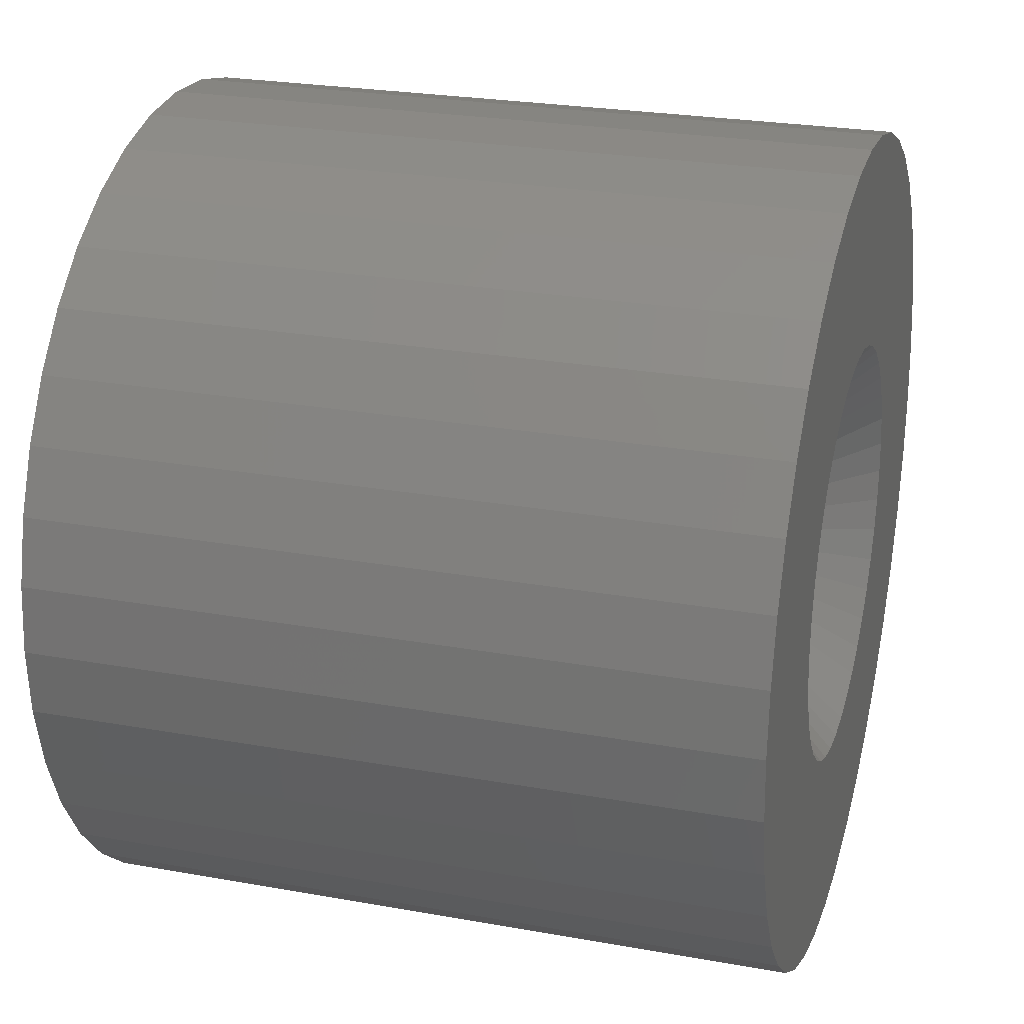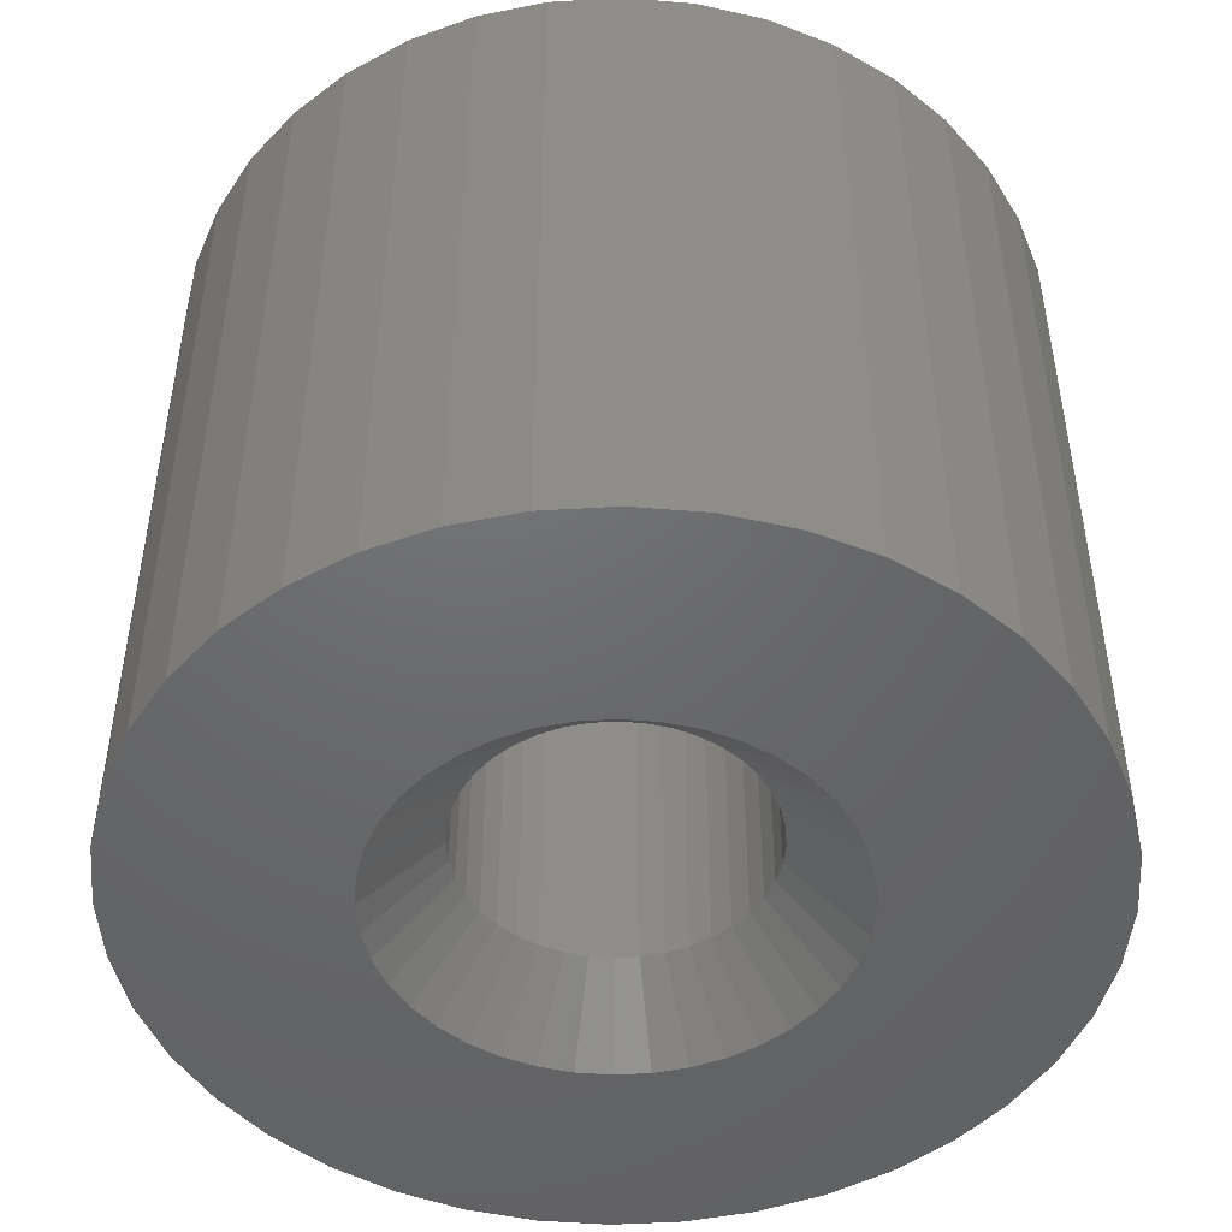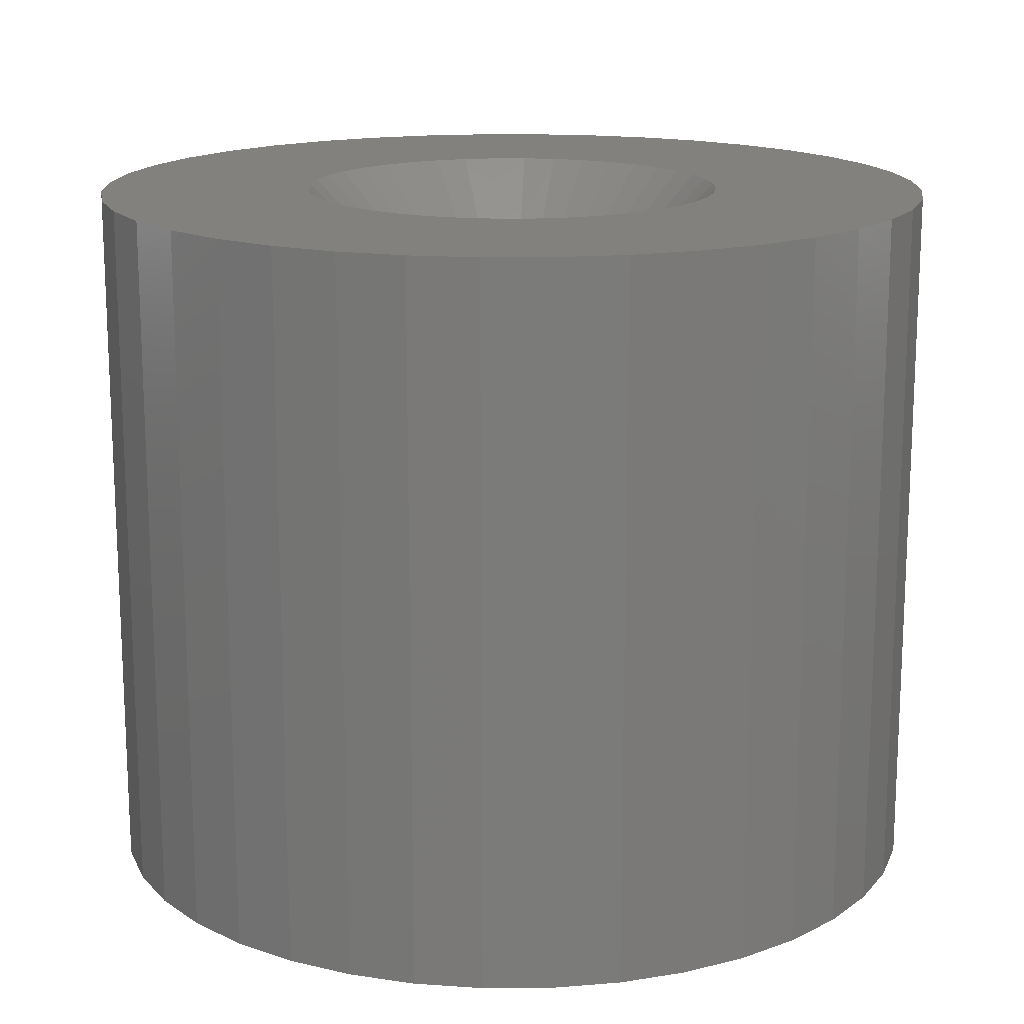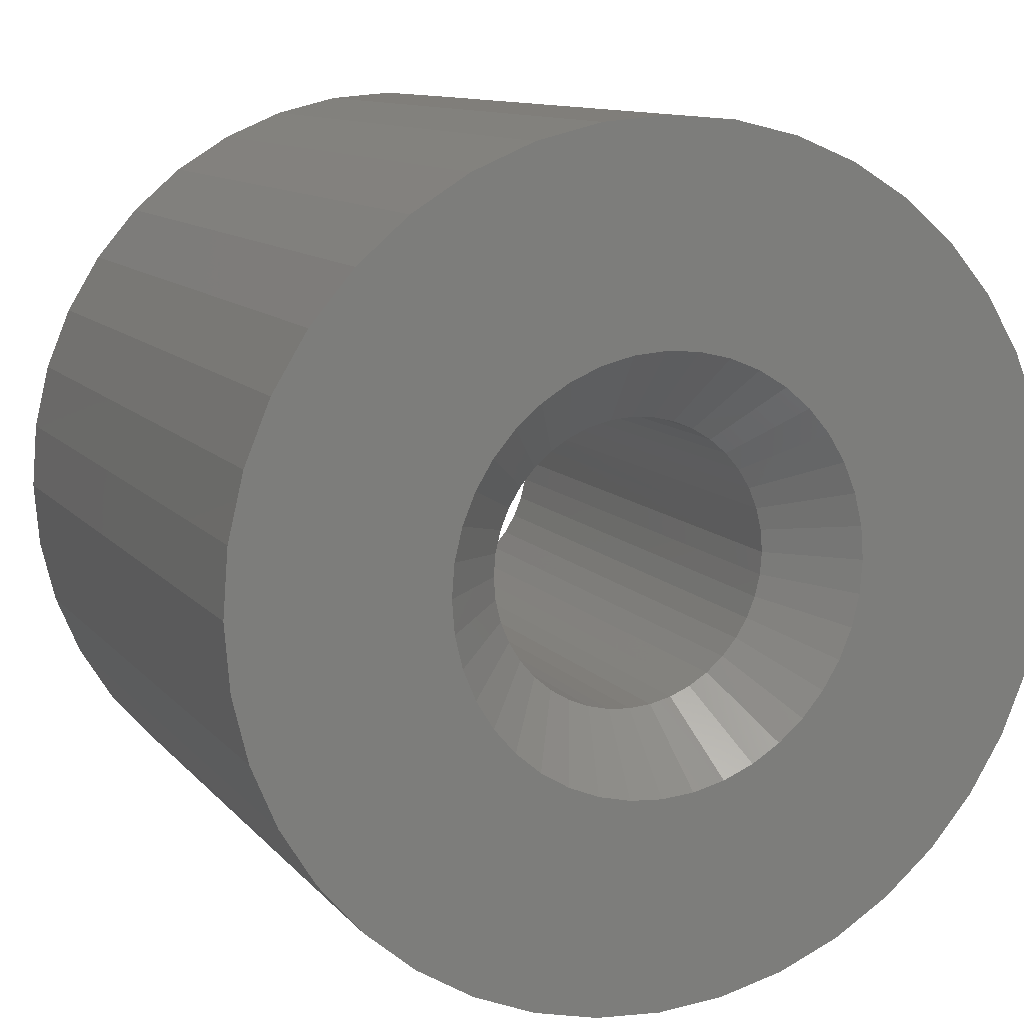
<metadata>
{"format":"stl","ext":"stl","renderer":"f3d","projection":"perspective","resolution":1024,"background":"white","views":[{"elev":25.3,"azim":106.2,"up":"+Y"},{"elev":-48.0,"azim":116.3,"up":"+Z"},{"elev":15.9,"azim":174.8,"up":"+Z"},{"elev":11.0,"azim":-23.5,"up":"+Y"}]}
</metadata>
<code>
# stl→obj: 320 verts, 640 faces
v 6 0 10
v 5.926 0.9386 0
v 5.926 0.9386 10
v 6 0 0
v -6 0 0
v -5.926 0.9386 10
v -5.926 0.9386 0
v -6 0 10
v 0.9386 5.926 0
v 0 6 10
v 0.9386 5.926 10
v 0 6 0
v 4.854 3.527 10
v 4.243 4.243 0
v 4.243 4.243 10
v 4.854 3.527 0
v -3.527 4.854 0
v -4.243 4.243 10
v -3.527 4.854 10
v -4.243 4.243 0
v -1.854 5.706 0
v -2.724 5.346 10
v -1.854 5.706 10
v -2.724 5.346 0
v 5.706 1.854 10
v 5.346 2.724 0
v 5.346 2.724 10
v 5.706 1.854 0
v 3.527 4.854 0
v 2.724 5.346 10
v 3.527 4.854 10
v 2.724 5.346 0
v 1.854 5.706 10
v 1.854 5.706 0
v -5.346 2.724 0
v -4.854 3.527 10
v -4.854 3.527 0
v -5.346 2.724 10
v -5.706 1.854 0
v -5.706 1.854 10
v -0.9386 5.926 0
v -0.9386 5.926 10
v 2.724 -5.346 0
v 3.527 -4.854 10
v 2.724 -5.346 10
v 3.527 -4.854 0
v 4.854 -3.527 10
v 5.346 -2.724 0
v 5.346 -2.724 10
v 4.854 -3.527 0
v -4.243 -4.243 0
v -3.527 -4.854 10
v -4.243 -4.243 10
v -3.527 -4.854 0
v -2.724 -5.346 0
v -1.854 -5.706 10
v -2.724 -5.346 10
v -1.854 -5.706 0
v -4.854 -3.527 0
v -5.346 -2.724 10
v -5.346 -2.724 0
v -4.854 -3.527 10
v 2.975 -0.3129 0
v 5.926 -0.9386 0
v 2.926 -0.6219 0
v 5.706 -1.854 0
v 3 0 0
v 2.793 -1.072 0
v 2.975 0.3129 0
v 2.509 -1.63 0
v 2.325 -1.883 0
v 4.243 -4.243 0
v 2.963 0.4693 0
v 1.883 -2.325 0
v 2.926 0.6219 0
v 2.853 0.9271 0
v 2.963 -0.4693 0
v 2.853 -0.9271 0
v 1.63 -2.509 0
v 2.673 -1.362 0
v 2.427 -1.763 0
v 2.121 -2.121 0
v 1.072 -2.793 0
v 1.854 -5.706 0
v 1.763 -2.427 0
v 1.362 -2.673 0
v 0.6219 -2.926 0
v 0.9386 -5.926 0
v 0.9271 -2.853 0
v 0.4693 -2.963 0
v 0.3129 -2.975 0
v 0 -6 0
v 0 -3 0
v -0.3129 -2.975 0
v -0.9386 -5.926 0
v -0.4693 -2.963 0
v -0.6219 -2.926 0
v -0.9271 -2.853 0
v -1.072 -2.793 0
v -1.362 -2.673 0
v -1.63 -2.509 0
v -1.763 -2.427 0
v -1.883 -2.325 0
v -2.121 -2.121 0
v -2.325 -1.883 0
v -2.427 -1.763 0
v -2.509 -1.63 0
v -2.673 -1.362 0
v -2.793 -1.072 0
v -5.706 -1.854 0
v -2.853 -0.9271 0
v 2.793 1.072 0
v 2.673 1.362 0
v 2.509 1.63 0
v 2.427 1.763 0
v 2.325 1.883 0
v 2.121 2.121 0
v 1.883 2.325 0
v 1.763 2.427 0
v 1.63 2.509 0
v 1.362 2.673 0
v 1.072 2.793 0
v 0.9271 2.853 0
v 0.6219 2.926 0
v 0.4693 2.963 0
v 0.3129 2.975 0
v 0 3 0
v -0.3129 2.975 0
v -0.4693 2.963 0
v -0.6219 2.926 0
v -0.9271 2.853 0
v -1.072 2.793 0
v -1.362 2.673 0
v -1.63 2.509 0
v -1.763 2.427 0
v -1.883 2.325 0
v -2.121 2.121 0
v -2.325 1.883 0
v -2.427 1.763 0
v -2.509 1.63 0
v -2.673 1.362 0
v -2.793 1.072 0
v -2.853 0.9271 0
v -2.926 0.6219 0
v -2.963 0.4693 0
v -2.975 0.3129 0
v -3 0 0
v -2.926 -0.6219 0
v -5.926 -0.9386 0
v -2.963 -0.4693 0
v -2.975 -0.3129 0
v 2.975 0.3129 10
v 2.926 0.6219 10
v 3 0 10
v 2.793 1.072 10
v 2.975 -0.3129 10
v 2.509 1.63 10
v 5.926 -0.9386 10
v 2.325 1.883 10
v 2.963 -0.4693 10
v 1.883 2.325 10
v 2.926 -0.6219 10
v 5.706 -1.854 10
v 2.853 -0.9271 10
v 2.963 0.4693 10
v 2.853 0.9271 10
v 1.63 2.509 10
v 2.673 1.362 10
v 2.427 1.763 10
v 2.121 2.121 10
v 1.072 2.793 10
v 1.763 2.427 10
v 1.362 2.673 10
v 0.6219 2.926 10
v 0.9271 2.853 10
v 0.4693 2.963 10
v 0.3129 2.975 10
v 0 3 10
v -0.3129 2.975 10
v -0.4693 2.963 10
v -0.6219 2.926 10
v -0.9271 2.853 10
v -1.072 2.793 10
v -1.362 2.673 10
v -1.63 2.509 10
v -1.763 2.427 10
v -1.883 2.325 10
v -2.121 2.121 10
v -2.325 1.883 10
v -2.427 1.763 10
v -2.509 1.63 10
v -2.673 1.362 10
v -2.793 1.072 10
v -2.853 0.9271 10
v 2.793 -1.072 10
v 2.673 -1.362 10
v 2.509 -1.63 10
v 2.427 -1.763 10
v 2.325 -1.883 10
v 4.243 -4.243 10
v 2.121 -2.121 10
v 1.883 -2.325 10
v 1.763 -2.427 10
v 1.63 -2.509 10
v 1.362 -2.673 10
v 1.072 -2.793 10
v 1.854 -5.706 10
v 0.9271 -2.853 10
v 0.6219 -2.926 10
v 0.9386 -5.926 10
v 0.4693 -2.963 10
v 0.3129 -2.975 10
v 0 -6 10
v 0 -3 10
v -0.3129 -2.975 10
v -0.9386 -5.926 10
v -0.4693 -2.963 10
v -0.6219 -2.926 10
v -0.9271 -2.853 10
v -1.072 -2.793 10
v -1.362 -2.673 10
v -1.63 -2.509 10
v -1.763 -2.427 10
v -1.883 -2.325 10
v -2.121 -2.121 10
v -2.325 -1.883 10
v -2.427 -1.763 10
v -2.509 -1.63 10
v -2.673 -1.362 10
v -2.793 -1.072 10
v -5.706 -1.854 10
v -2.853 -0.9271 10
v -2.926 -0.6219 10
v -5.926 -0.9386 10
v -2.963 -0.4693 10
v -2.975 -0.3129 10
v -3 0 10
v -2.926 0.6219 10
v -2.963 0.4693 10
v -2.975 0.3129 10
v 2 0 1
v 1.975 0.3129 9
v 1.975 0.3129 1
v 2 0 9
v -2 0 9
v -1.975 0.3129 1
v -1.975 0.3129 9
v -2 0 1
v 0 2 1
v 0.3129 1.975 9
v 0 2 9
v 0.3129 1.975 1
v 0 -2 1
v -0.3129 -1.975 9
v 0 -2 9
v -0.3129 -1.975 1
v -1.414 -1.414 9
v -1.618 -1.176 1
v -1.618 -1.176 9
v -1.414 -1.414 1
v 1.618 1.176 1
v 1.414 1.414 9
v 1.414 1.414 1
v 1.618 1.176 9
v -1.414 1.414 1
v -1.176 1.618 9
v -1.414 1.414 9
v -1.176 1.618 1
v -0.908 1.782 1
v -0.618 1.902 9
v -0.908 1.782 9
v -0.618 1.902 1
v 1.902 0.618 1
v 1.782 0.908 9
v 1.782 0.908 1
v 1.902 0.618 9
v 0.908 1.782 1
v 1.176 1.618 9
v 0.908 1.782 9
v 1.176 1.618 1
v 0.618 1.902 1
v 0.618 1.902 9
v -1.782 0.908 9
v -1.618 1.176 1
v -1.618 1.176 9
v -1.782 0.908 1
v -1.902 0.618 9
v -1.902 0.618 1
v -0.3129 1.975 9
v -0.3129 1.975 1
v 1.176 -1.618 1
v 0.908 -1.782 9
v 1.176 -1.618 9
v 0.908 -1.782 1
v 1.618 -1.176 1
v 1.782 -0.908 9
v 1.782 -0.908 1
v 1.618 -1.176 9
v 1.902 -0.618 1
v 1.975 -0.3129 9
v 1.975 -0.3129 1
v 1.902 -0.618 9
v -1.176 -1.618 1
v -1.176 -1.618 9
v -0.618 -1.902 1
v -0.908 -1.782 9
v -0.618 -1.902 9
v -0.908 -1.782 1
v -1.782 -0.908 1
v -1.782 -0.908 9
v 0.3129 -1.975 1
v 0.3129 -1.975 9
v 0.618 -1.902 9
v 0.618 -1.902 1
v 1.414 -1.414 1
v 1.414 -1.414 9
v -1.902 -0.618 1
v -1.902 -0.618 9
v -1.975 -0.3129 9
v -1.975 -0.3129 1
f 1 2 3
f 2 1 4
f 5 6 7
f 6 5 8
f 9 10 11
f 10 9 12
f 13 14 15
f 14 13 16
f 17 18 19
f 18 17 20
f 21 22 23
f 22 21 24
f 25 26 27
f 26 25 28
f 3 28 25
f 28 3 2
f 27 16 13
f 16 27 26
f 29 30 31
f 30 29 32
f 32 33 30
f 33 32 34
f 14 31 15
f 31 14 29
f 35 36 37
f 36 35 38
f 37 18 20
f 18 37 36
f 39 38 35
f 38 39 40
f 24 19 22
f 19 24 17
f 41 23 42
f 23 41 21
f 43 44 45
f 44 43 46
f 47 48 49
f 48 47 50
f 51 52 53
f 52 51 54
f 55 56 57
f 56 55 58
f 59 60 61
f 60 59 62
f 51 62 59
f 62 51 53
f 63 4 64
f 65 64 66
f 4 63 67
f 68 66 48
f 69 4 67
f 70 48 50
f 4 69 2
f 71 50 72
f 73 2 69
f 74 72 46
f 2 75 28
f 76 28 75
f 75 2 73
f 64 77 63
f 64 65 77
f 66 78 65
f 66 68 78
f 79 46 43
f 48 80 68
f 48 70 80
f 50 81 70
f 50 71 81
f 72 82 71
f 72 74 82
f 83 43 84
f 46 85 74
f 46 79 85
f 43 86 79
f 43 83 86
f 87 84 88
f 84 89 83
f 84 87 89
f 88 90 87
f 88 91 90
f 92 91 88
f 92 93 91
f 92 94 93
f 95 94 92
f 94 95 96
f 96 95 97
f 58 97 95
f 97 58 98
f 98 58 99
f 55 99 58
f 99 55 100
f 100 55 101
f 54 101 55
f 101 54 102
f 102 54 103
f 51 103 54
f 103 51 104
f 104 51 105
f 59 105 51
f 105 59 106
f 106 59 107
f 61 107 59
f 107 61 108
f 108 61 109
f 110 109 61
f 109 110 111
f 112 28 76
f 28 112 26
f 113 26 112
f 114 26 113
f 26 114 16
f 115 16 114
f 116 16 115
f 16 116 14
f 117 14 116
f 118 14 117
f 14 118 29
f 119 29 118
f 120 29 119
f 29 120 32
f 121 32 120
f 122 32 121
f 32 122 34
f 123 34 122
f 124 34 123
f 34 124 9
f 125 9 124
f 126 9 125
f 12 126 127
f 126 12 9
f 128 12 127
f 41 128 129
f 41 129 130
f 21 130 131
f 128 41 12
f 21 131 132
f 24 132 133
f 24 133 134
f 17 134 135
f 130 21 41
f 17 135 136
f 20 136 137
f 20 137 138
f 37 138 139
f 37 139 140
f 35 140 141
f 132 24 21
f 35 141 142
f 39 142 143
f 39 143 144
f 7 144 145
f 7 145 146
f 5 146 147
f 111 110 148
f 134 17 24
f 149 148 110
f 136 20 17
f 148 149 150
f 138 37 20
f 150 149 151
f 140 35 37
f 5 151 149
f 142 39 35
f 151 5 147
f 144 7 39
f 146 5 7
f 34 11 33
f 11 34 9
f 7 40 39
f 40 7 6
f 152 1 3
f 153 3 25
f 1 152 154
f 155 25 27
f 156 1 154
f 157 27 13
f 1 156 158
f 159 13 15
f 160 158 156
f 161 15 31
f 158 162 163
f 164 163 162
f 162 158 160
f 3 165 152
f 3 153 165
f 25 166 153
f 25 155 166
f 167 31 30
f 27 168 155
f 27 157 168
f 13 169 157
f 13 159 169
f 15 170 159
f 15 161 170
f 171 30 33
f 31 172 161
f 31 167 172
f 30 173 167
f 30 171 173
f 174 33 11
f 33 175 171
f 33 174 175
f 11 176 174
f 11 177 176
f 10 177 11
f 10 178 177
f 10 179 178
f 42 179 10
f 179 42 180
f 180 42 181
f 23 181 42
f 181 23 182
f 182 23 183
f 22 183 23
f 183 22 184
f 184 22 185
f 19 185 22
f 185 19 186
f 186 19 187
f 18 187 19
f 187 18 188
f 188 18 189
f 36 189 18
f 189 36 190
f 190 36 191
f 38 191 36
f 191 38 192
f 192 38 193
f 40 193 38
f 193 40 194
f 195 163 164
f 163 195 49
f 196 49 195
f 197 49 196
f 49 197 47
f 198 47 197
f 199 47 198
f 47 199 200
f 201 200 199
f 202 200 201
f 200 202 44
f 203 44 202
f 204 44 203
f 44 204 45
f 205 45 204
f 206 45 205
f 45 206 207
f 208 207 206
f 209 207 208
f 207 209 210
f 211 210 209
f 212 210 211
f 213 212 214
f 212 213 210
f 215 213 214
f 216 215 217
f 216 217 218
f 56 218 219
f 215 216 213
f 56 219 220
f 57 220 221
f 57 221 222
f 52 222 223
f 218 56 216
f 52 223 224
f 53 224 225
f 53 225 226
f 62 226 227
f 62 227 228
f 60 228 229
f 220 57 56
f 60 229 230
f 231 230 232
f 231 232 233
f 234 233 235
f 234 235 236
f 8 236 237
f 194 40 238
f 222 52 57
f 6 238 40
f 224 53 52
f 238 6 239
f 226 62 53
f 239 6 240
f 228 60 62
f 8 240 6
f 230 231 60
f 240 8 237
f 233 234 231
f 236 8 234
f 12 42 10
f 42 12 41
f 158 4 1
f 4 158 64
f 92 210 213
f 210 92 88
f 84 45 207
f 45 84 43
f 46 200 44
f 200 46 72
f 49 66 163
f 66 49 48
f 200 50 47
f 50 200 72
f 54 57 52
f 57 54 55
f 58 216 56
f 216 58 95
f 61 231 110
f 231 61 60
f 149 8 5
f 8 149 234
f 88 207 210
f 207 88 84
f 163 64 158
f 64 163 66
f 95 213 216
f 213 95 92
f 110 234 149
f 234 110 231
f 241 242 243
f 242 241 244
f 245 246 247
f 246 245 248
f 249 250 251
f 250 249 252
f 253 254 255
f 254 253 256
f 257 258 259
f 258 257 260
f 261 262 263
f 262 261 264
f 265 266 267
f 266 265 268
f 269 270 271
f 270 269 272
f 273 274 275
f 274 273 276
f 243 276 273
f 276 243 242
f 275 264 261
f 264 275 274
f 277 278 279
f 278 277 280
f 281 279 282
f 279 281 277
f 280 262 278
f 262 280 263
f 283 284 285
f 284 283 286
f 285 265 267
f 265 285 284
f 287 286 283
f 286 287 288
f 268 271 266
f 271 268 269
f 272 289 270
f 289 272 290
f 291 292 293
f 292 291 294
f 295 296 297
f 296 295 298
f 299 300 301
f 300 299 302
f 303 257 304
f 257 303 260
f 305 306 307
f 306 305 308
f 259 309 310
f 309 259 258
f 252 282 250
f 282 252 281
f 247 288 287
f 288 247 246
f 290 251 289
f 251 290 249
f 311 255 312
f 255 311 253
f 294 313 292
f 313 294 314
f 315 293 316
f 293 315 291
f 297 302 299
f 302 297 296
f 308 304 306
f 304 308 303
f 256 307 254
f 307 256 305
f 310 317 318
f 317 310 309
f 319 248 245
f 248 319 320
f 301 244 241
f 244 301 300
f 314 312 313
f 312 314 311
f 315 298 295
f 298 315 316
f 318 320 319
f 320 318 317
f 69 67 241
f 76 75 273
f 132 272 269
f 272 132 131
f 118 117 263
f 137 265 138
f 284 138 265
f 138 284 139
f 146 248 147
f 121 120 277
f 114 113 275
f 273 112 76
f 112 273 275
f 71 82 315
f 68 299 78
f 299 68 297
f 140 286 141
f 136 265 137
f 146 246 248
f 246 146 145
f 141 286 142
f 260 103 104
f 124 123 281
f 281 122 277
f 122 281 123
f 122 121 277
f 117 116 263
f 280 120 119
f 120 280 277
f 261 116 115
f 116 261 263
f 103 303 102
f 303 103 260
f 253 93 94
f 86 83 294
f 311 87 90
f 87 311 314
f 79 86 294
f 295 70 81
f 70 295 297
f 67 63 241
f 132 269 133
f 130 272 131
f 133 269 134
f 252 124 281
f 124 252 125
f 127 126 249
f 105 258 260
f 258 105 106
f 309 108 109
f 107 258 106
f 258 107 309
f 309 107 108
f 109 317 309
f 317 109 111
f 140 284 286
f 284 140 139
f 288 142 286
f 142 288 143
f 143 288 144
f 308 100 101
f 280 118 263
f 118 280 119
f 243 75 73
f 75 243 273
f 113 112 275
f 261 114 275
f 114 261 115
f 253 91 93
f 99 305 98
f 305 99 308
f 308 99 100
f 79 291 85
f 291 79 294
f 71 295 81
f 295 71 315
f 80 70 297
f 68 80 297
f 268 134 269
f 134 268 135
f 136 268 265
f 268 136 135
f 130 290 272
f 290 130 129
f 127 249 128
f 252 126 125
f 126 252 249
f 260 104 105
f 317 111 148
f 246 144 288
f 144 246 145
f 243 69 241
f 69 243 73
f 89 87 314
f 91 311 90
f 311 91 253
f 314 83 89
f 83 314 294
f 94 256 253
f 256 94 96
f 101 303 308
f 303 101 102
f 305 97 98
f 97 256 96
f 256 97 305
f 291 74 85
f 74 291 315
f 82 74 315
f 65 78 299
f 290 128 249
f 128 290 129
f 248 151 147
f 65 301 77
f 301 65 299
f 301 63 77
f 63 301 241
f 151 320 150
f 320 151 248
f 148 320 317
f 320 148 150
f 212 255 214
f 154 152 244
f 242 152 165
f 152 242 244
f 300 156 244
f 156 300 160
f 319 233 318
f 233 319 235
f 181 289 180
f 289 181 270
f 201 199 316
f 196 195 296
f 197 196 296
f 205 204 292
f 206 205 292
f 293 202 316
f 202 293 203
f 202 201 316
f 224 304 257
f 304 224 223
f 221 306 222
f 167 173 279
f 189 285 267
f 285 189 190
f 283 191 192
f 164 162 302
f 156 154 244
f 302 195 164
f 195 302 296
f 298 197 296
f 197 298 198
f 298 199 198
f 199 298 316
f 313 206 292
f 206 313 208
f 209 208 313
f 293 204 203
f 204 293 292
f 218 307 219
f 228 310 229
f 300 162 160
f 162 300 302
f 312 209 313
f 209 312 211
f 312 212 211
f 212 312 255
f 318 230 310
f 230 318 232
f 232 318 233
f 220 306 221
f 220 307 306
f 307 220 219
f 254 215 255
f 215 254 217
f 214 255 215
f 304 222 306
f 222 304 223
f 225 257 226
f 224 257 225
f 264 157 169
f 157 264 274
f 167 278 172
f 278 167 279
f 177 250 176
f 250 177 251
f 270 181 182
f 283 192 193
f 240 247 239
f 247 240 245
f 191 285 190
f 285 191 283
f 267 187 188
f 267 188 189
f 218 254 307
f 254 218 217
f 278 161 172
f 161 278 262
f 173 171 279
f 251 178 179
f 177 178 251
f 271 184 185
f 183 270 182
f 270 183 271
f 236 245 237
f 245 240 237
f 193 287 283
f 287 193 194
f 229 310 230
f 259 226 257
f 226 259 227
f 228 259 310
f 259 228 227
f 159 264 169
f 264 159 262
f 155 276 166
f 276 155 274
f 282 171 175
f 171 282 279
f 175 174 282
f 250 174 176
f 174 250 282
f 179 289 251
f 289 179 180
f 187 266 186
f 266 187 267
f 185 266 271
f 266 185 186
f 271 183 184
f 287 194 238
f 238 247 287
f 247 238 239
f 236 319 245
f 319 236 235
f 170 161 262
f 159 170 262
f 153 166 276
f 153 242 165
f 242 153 276
f 155 168 274
f 168 157 274

</code>
